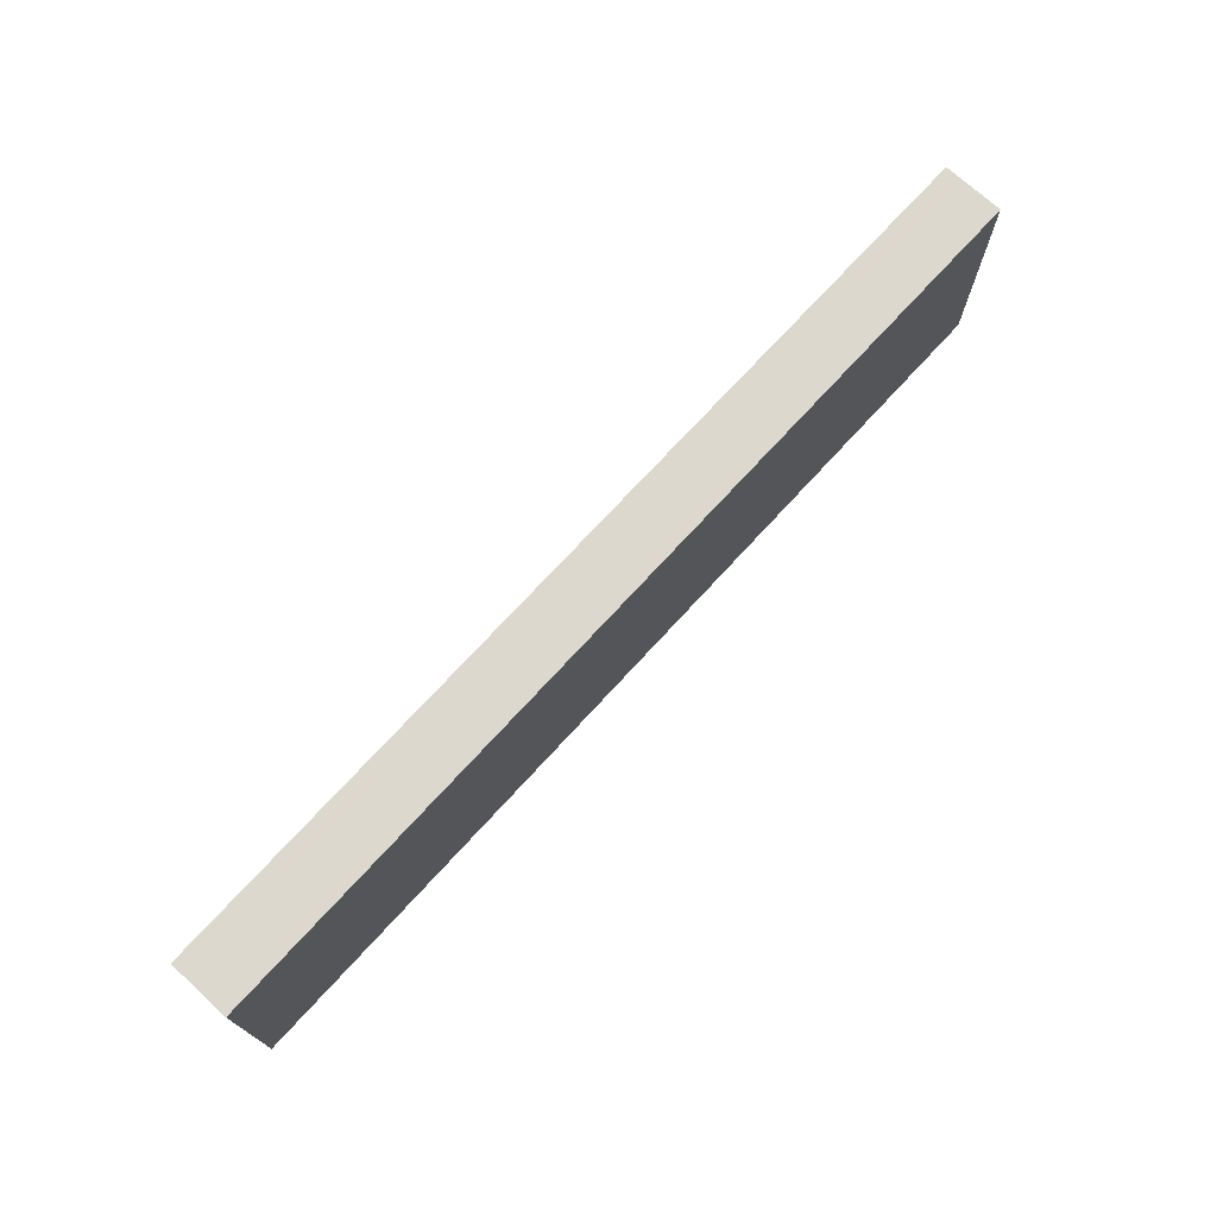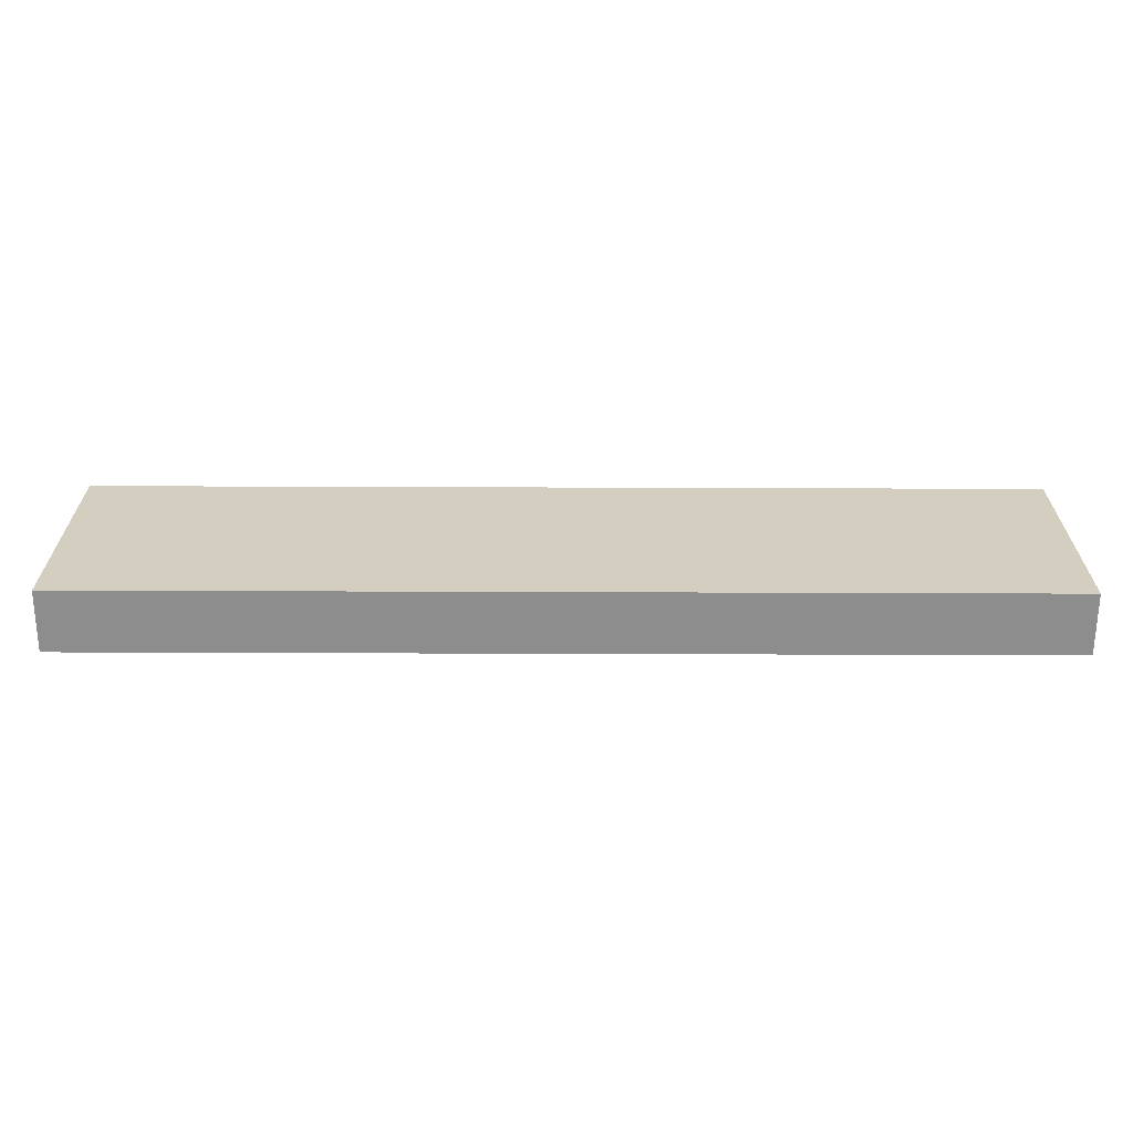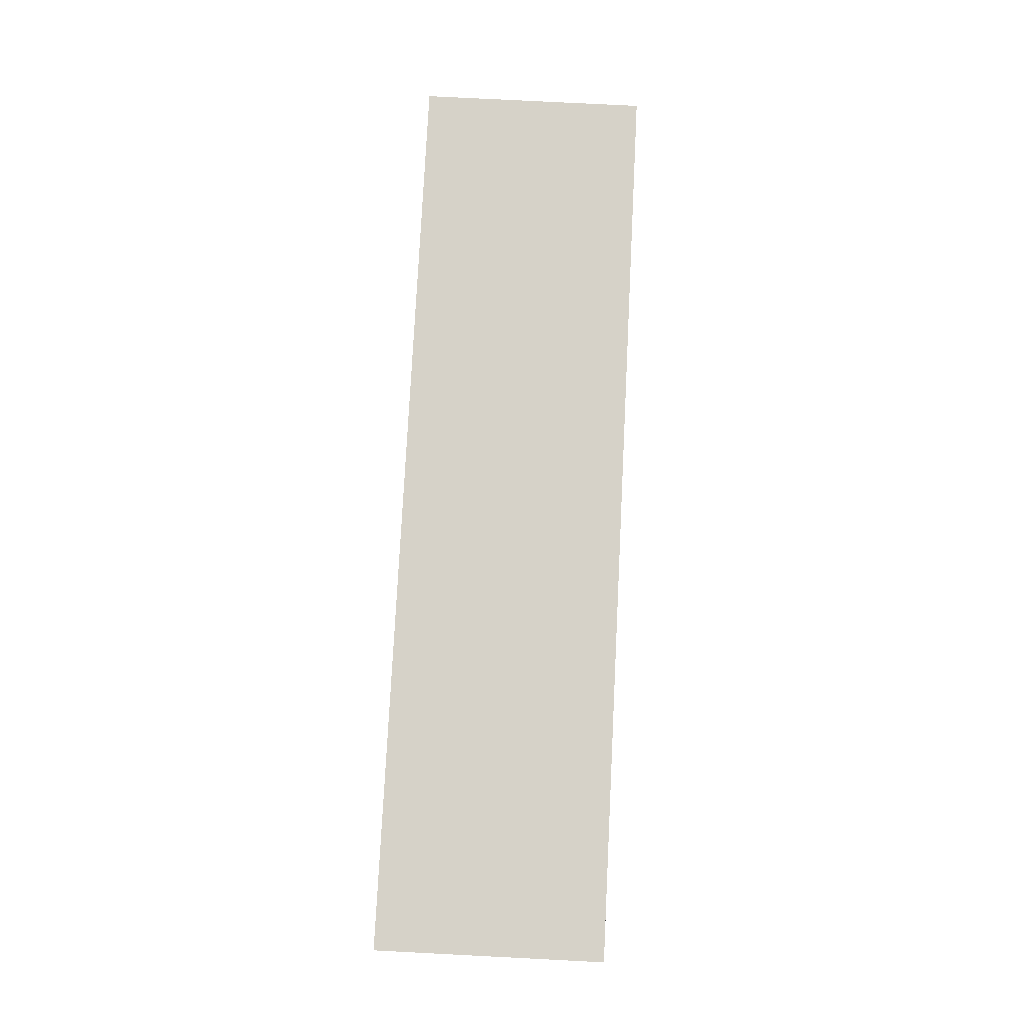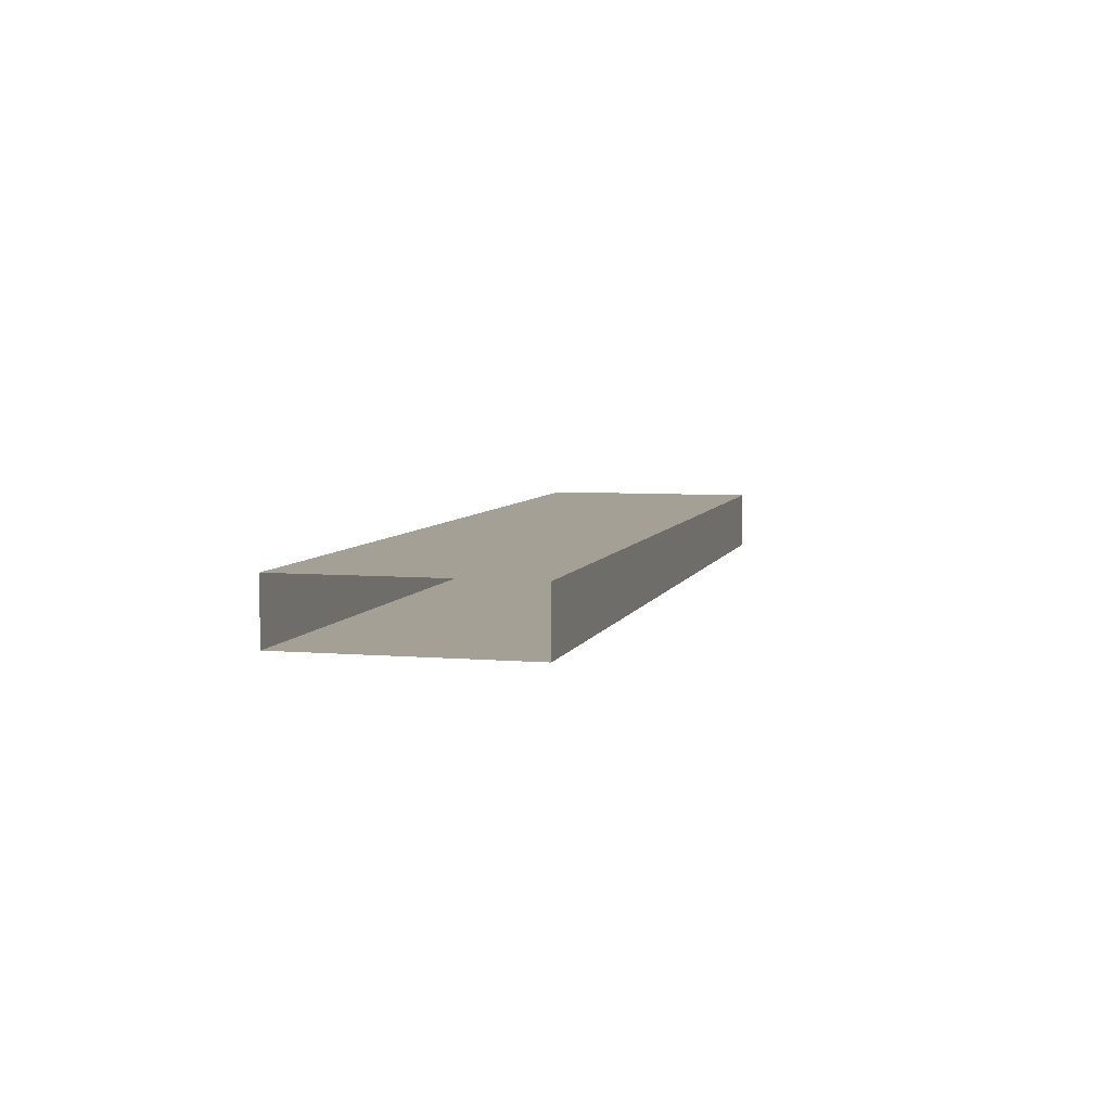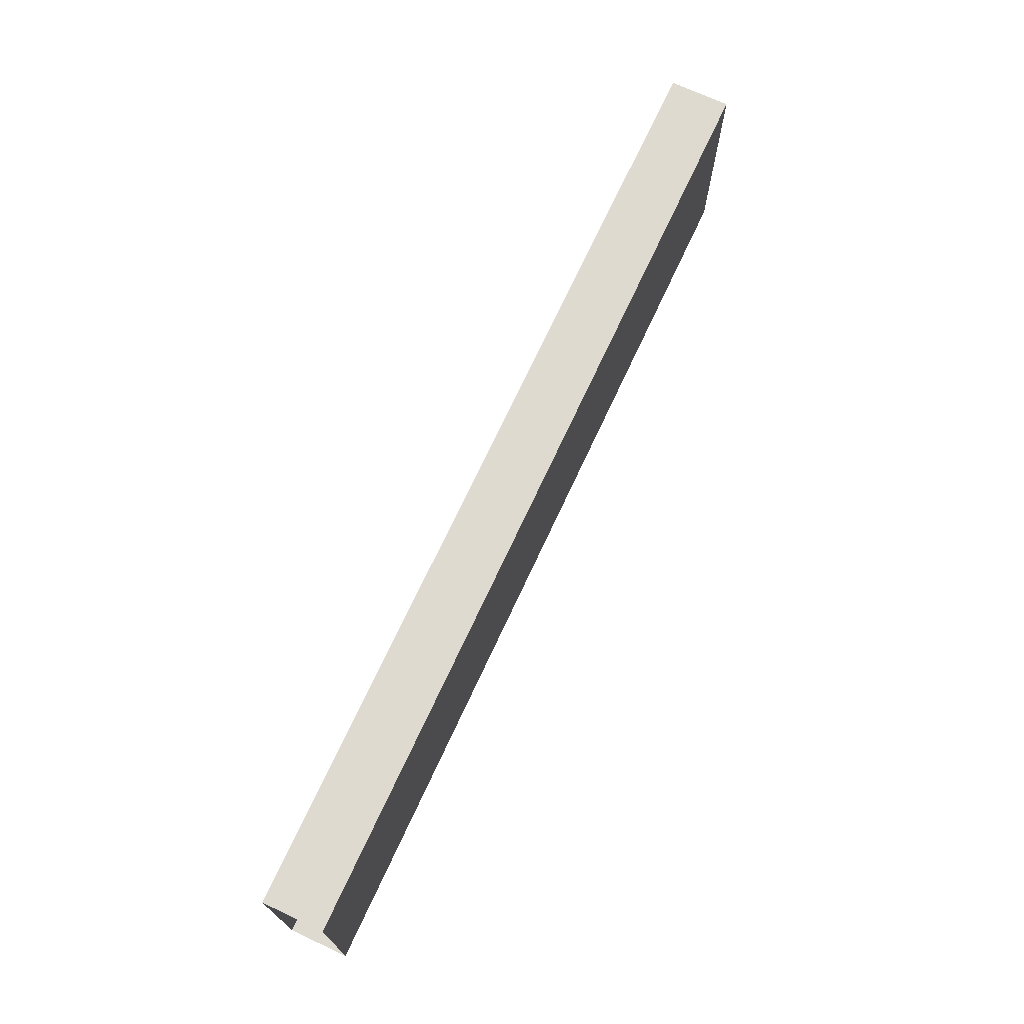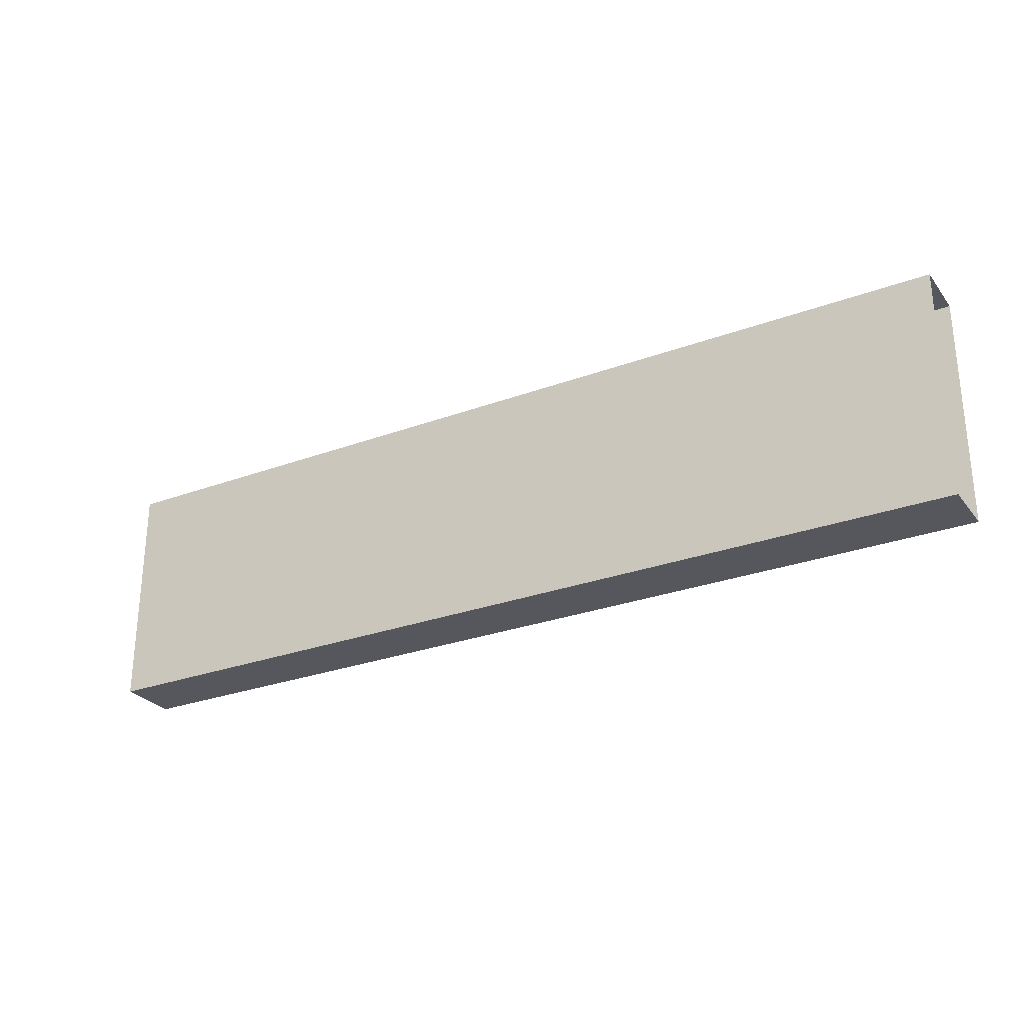
<metadata>
{"format":"obj","ext":"obj","renderer":"f3d","projection":"perspective","resolution":1024,"background":"white","views":[{"elev":72.6,"azim":-47.5,"up":"+Y"},{"elev":-64.7,"azim":-0.2,"up":"+Y"},{"elev":78.0,"azim":-87.1,"up":"+Z"},{"elev":5.9,"azim":-75.6,"up":"+Z"},{"elev":71.0,"azim":-65.1,"up":"+Y"},{"elev":-27.6,"azim":-150.4,"up":"+Y"}]}
</metadata>
<code>
o LT_21_B1/LT_21_B/mesh20/mesh20-geometry#mesh20-geometry
v 0.258 -0.3761 0.5175
v -0.2492 -0.3761 0.5506
v 0.258 -0.3761 0.5506
v -0.2492 -0.3761 0.5175
v 0.258 -0.5029 0.5506
v -0.2492 -0.5029 0.5175
v -0.2492 -0.5029 0.5506
v 0.258 -0.5029 0.5175
f 1 2 3
f 2 1 4
f 2 5 3
f 1 6 4
f 5 2 7
f 6 1 8
f 6 5 7
f 5 6 8
f 3 2 1
f 4 1 2
f 3 5 2
f 4 6 1
f 7 2 5
f 8 1 6
f 7 5 6
f 8 6 5

</code>
